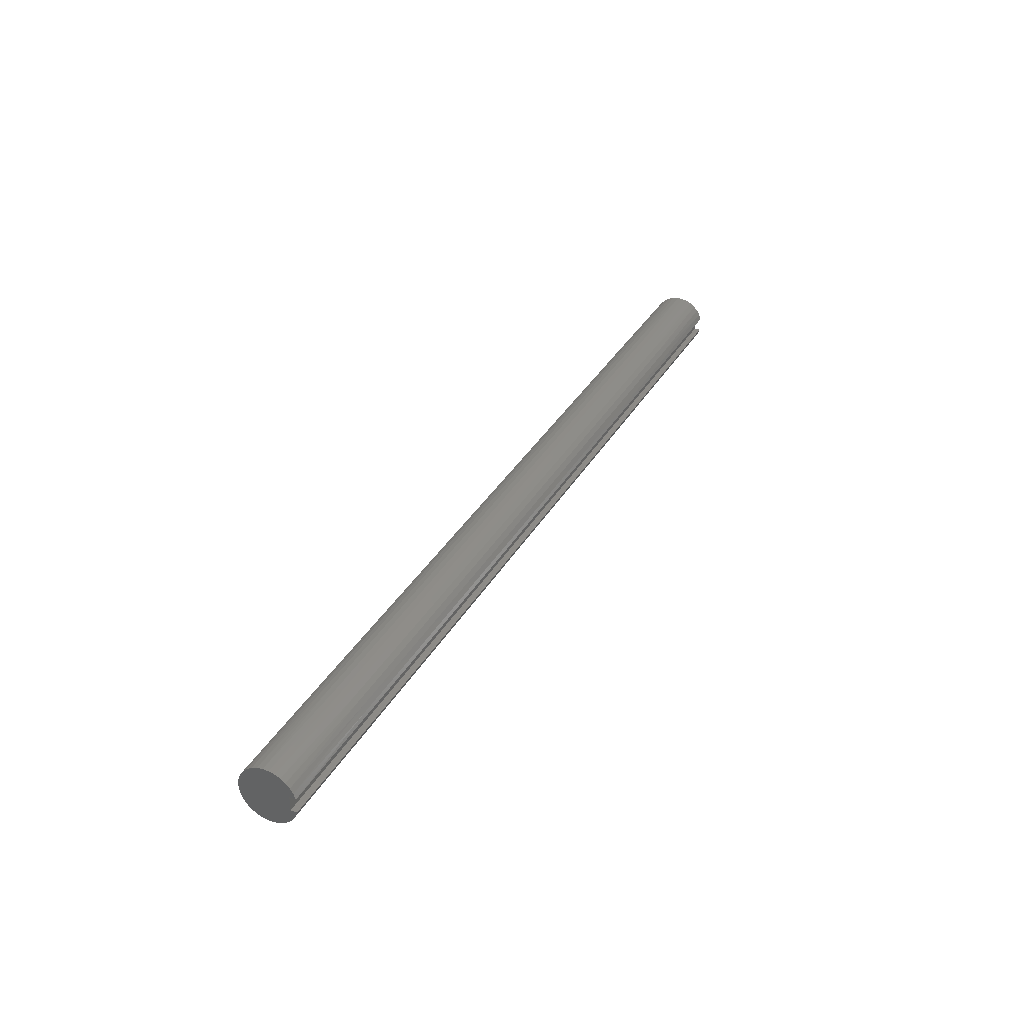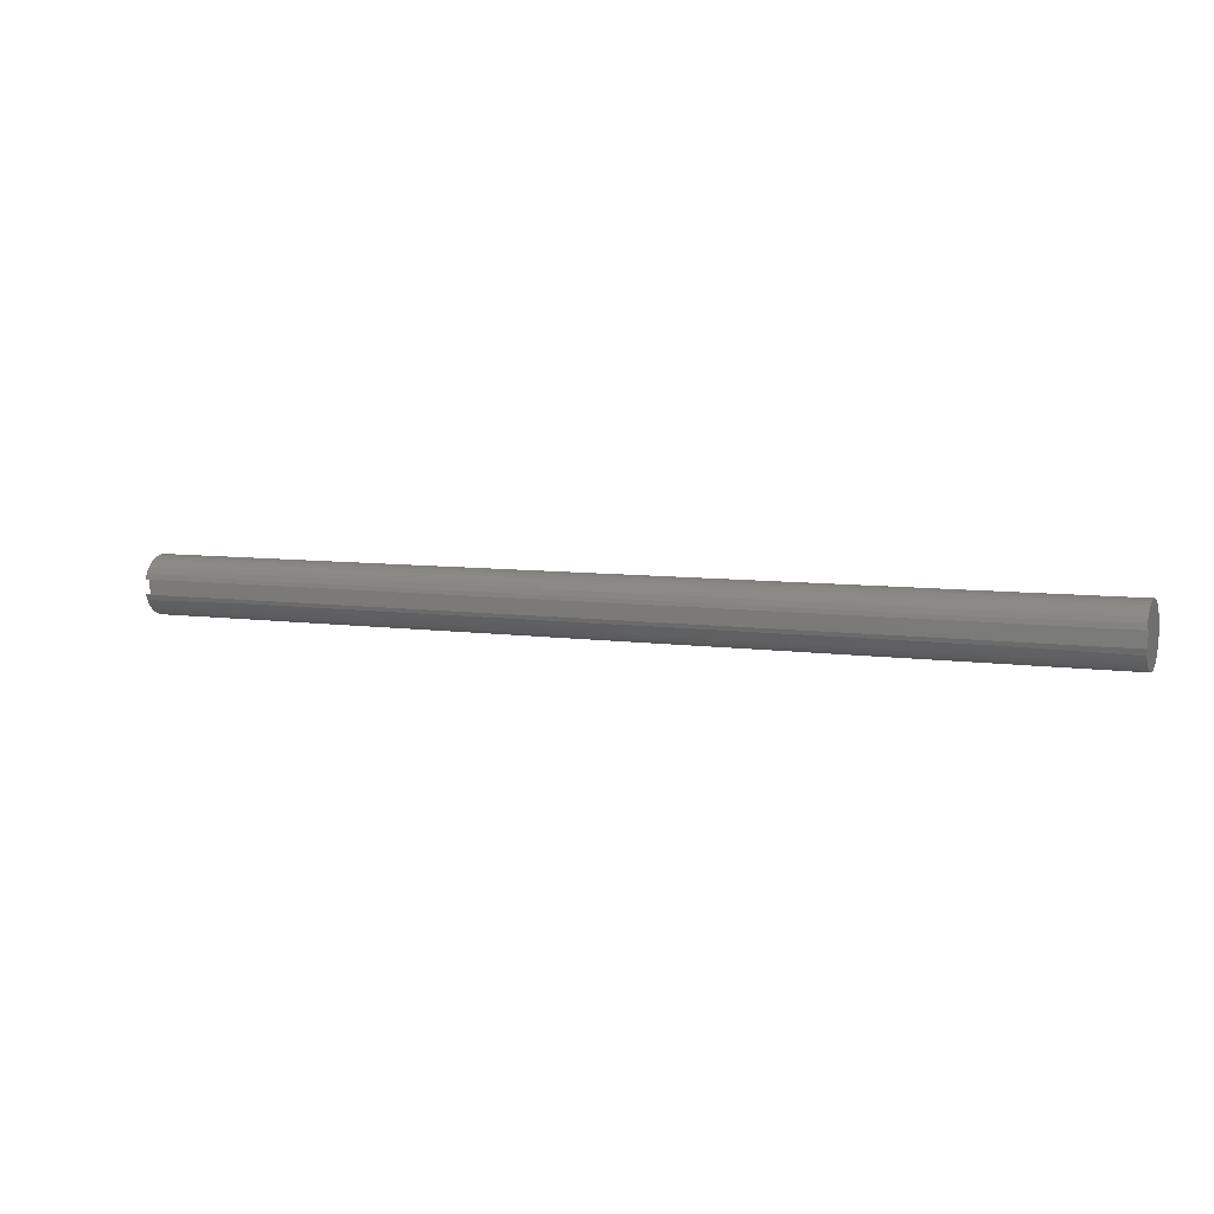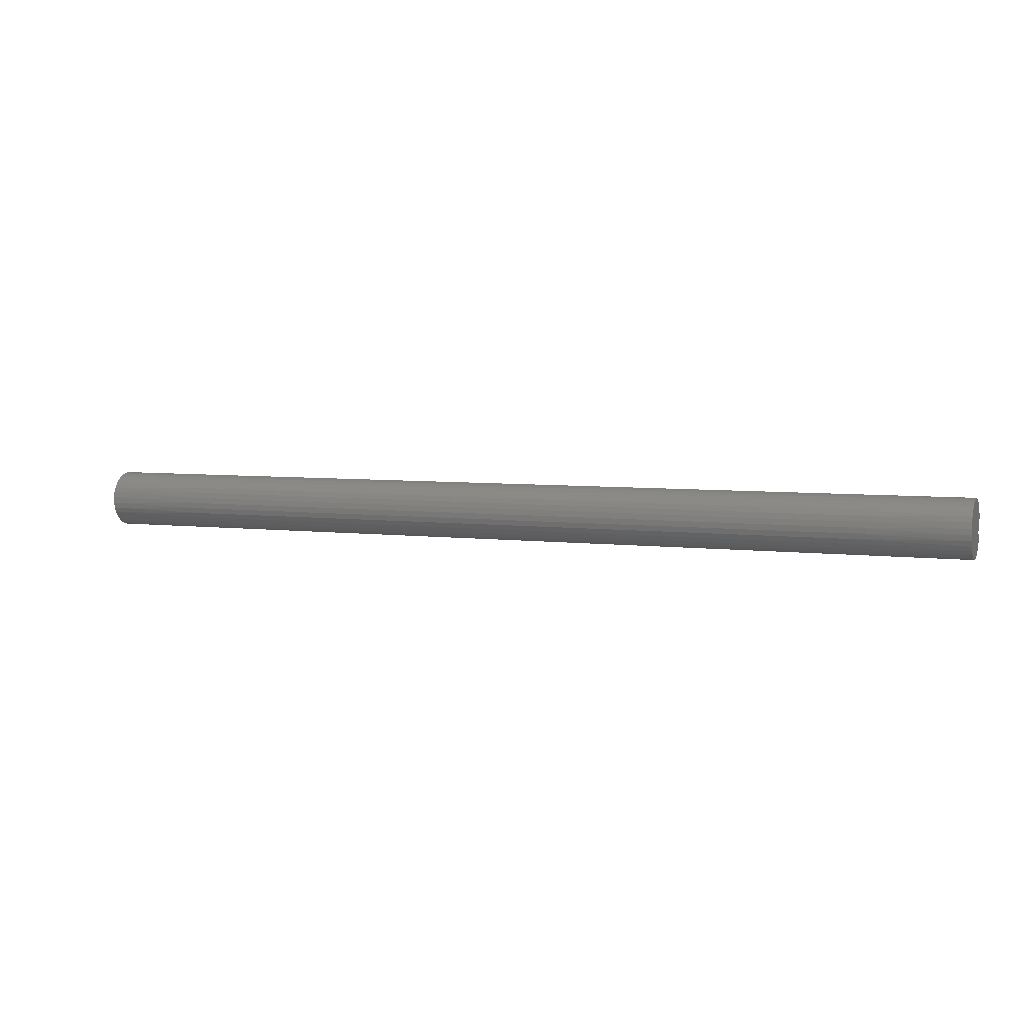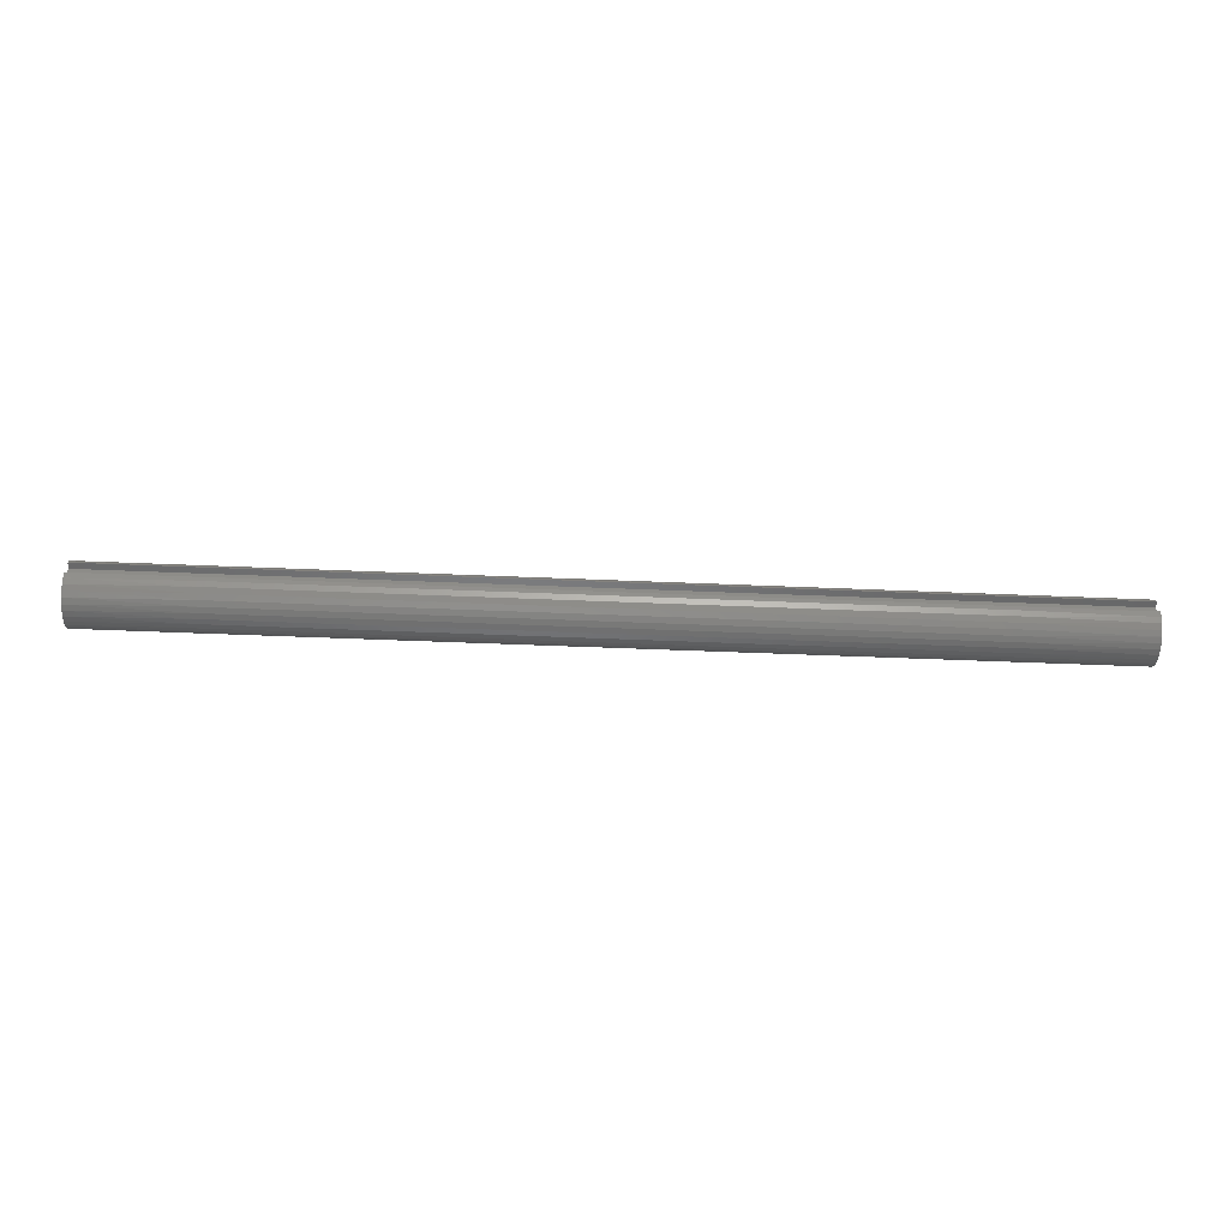
<metadata>
{"format":"stl","ext":"stl","renderer":"f3d","projection":"perspective","resolution":1024,"background":"white","views":[{"elev":34.4,"azim":116.0,"up":"+Z"},{"elev":6.7,"azim":-156.0,"up":"+Z"},{"elev":5.3,"azim":21.7,"up":"+Z"},{"elev":-54.7,"azim":177.5,"up":"+Z"}]}
</metadata>
<code>
# stl→obj: 267 verts, 530 faces
v 0 0.1406 0.04688
v 6 0.1406 0.04688
v 0 0.1406 -0.04688
v 6 0.1406 -0.04688
v 0 0.1815 -0.04688
v 6 0.1815 -0.04688
v 0 0.1687 0.08188
v 0.75 0.1732 0.07175
v 0 0.1815 0.04688
v 1.5 0.1732 0.07175
v 2.25 0.1732 0.07175
v 2.25 0.1559 0.1042
v 3 0.1559 0.1042
v 3 0.1326 0.1326
v 3.75 0.1326 0.1326
v 3.75 0.1042 0.1559
v 4.5 0.1042 0.1559
v 4.5 0.07175 0.1732
v 5.25 0.07175 0.1732
v 5.25 0.03658 0.1839
v 6 0.05933 0.1779
v 6 0.02295 0.1861
v 5.25 -0 0.1875
v 6 -0.01434 0.187
v 5.25 -0.03658 0.1839
v 6 -0.05105 0.1804
v 5.25 -0.07175 0.1732
v 6 -0.08575 0.1667
v 5.25 -0.1042 0.1559
v 6 -0.1171 0.1465
v 5.25 -0.1326 0.1326
v 6 -0.1437 0.1204
v 5.25 -0.1559 0.1042
v 6 -0.1647 0.08958
v 5.25 -0.1732 0.07175
v 6 -0.1792 0.0552
v 5.25 -0.1839 0.03658
v 6 -0.1866 0.01865
v 5.25 -0.1875 -0
v 6 -0.1866 -0.01865
v 5.25 -0.1839 -0.03658
v 6 -0.1792 -0.0552
v 5.25 -0.1732 -0.07175
v 6 -0.1647 -0.08958
v 5.25 -0.1559 -0.1042
v 6 -0.1437 -0.1204
v 5.25 -0.1326 -0.1326
v 6 -0.1171 -0.1465
v 5.25 -0.1042 -0.1559
v 6 -0.08575 -0.1667
v 5.25 -0.07175 -0.1732
v 6 -0.05105 -0.1804
v 5.25 -0.03658 -0.1839
v 6 -0.01434 -0.187
v 5.25 -0 -0.1875
v 6 0.02295 -0.1861
v 5.25 0.03658 -0.1839
v 6 0.05933 -0.1779
v 5.25 0.07175 -0.1732
v 6 0.09336 -0.1626
v 5.25 0.1042 -0.1559
v 6 0.1237 -0.1409
v 5.25 0.1326 -0.1326
v 6 0.1491 -0.1136
v 5.25 0.1559 -0.1042
v 6 0.1687 -0.08188
v 5.25 0.1732 -0.07175
v 4.5 0.1732 -0.07175
v 3.75 0.1732 -0.07175
v 3.75 0.1559 -0.1042
v 3 0.1559 -0.1042
v 3 0.1326 -0.1326
v 2.25 0.1326 -0.1326
v 2.25 0.1042 -0.1559
v 1.5 0.1042 -0.1559
v 1.5 0.07175 -0.1732
v 0.75 0.07175 -0.1732
v 0.75 0.03658 -0.1839
v 0 0.05933 -0.1779
v 0 0.02295 -0.1861
v 0.75 -0 -0.1875
v 0 -0.01434 -0.187
v 0.75 -0.03658 -0.1839
v 0 -0.05105 -0.1804
v 0.75 -0.07175 -0.1732
v 0 -0.08575 -0.1667
v 0.75 -0.1042 -0.1559
v 0 -0.1171 -0.1465
v 0.75 -0.1326 -0.1326
v 0 -0.1437 -0.1204
v 0.75 -0.1559 -0.1042
v 0 -0.1647 -0.08958
v 0.75 -0.1732 -0.07175
v 0 -0.1792 -0.0552
v 0.75 -0.1839 -0.03658
v 0 -0.1866 -0.01865
v 0.75 -0.1875 -0
v 0 -0.1866 0.01865
v 0.75 -0.1839 0.03658
v 0 -0.1792 0.0552
v 0.75 -0.1732 0.07175
v 0 -0.1647 0.08958
v 0.75 -0.1559 0.1042
v 0 -0.1437 0.1204
v 0.75 -0.1326 0.1326
v 0 -0.1171 0.1465
v 0.75 -0.1042 0.1559
v 0 -0.08575 0.1667
v 0.75 -0.07175 0.1732
v 0 -0.05105 0.1804
v 0.75 -0.03658 0.1839
v 0 -0.01434 0.187
v 0.75 0 0.1875
v 0 0.02295 0.1861
v 0.75 0.03658 0.1839
v 0 0.05933 0.1779
v 0.75 0.07175 0.1732
v 0 0.09336 0.1626
v 0.75 0.1042 0.1559
v 0 0.1237 0.1409
v 0.75 0.1326 0.1326
v 0 0.1491 0.1136
v 0.75 0.1559 0.1042
v 0 0.09336 -0.1626
v 0.75 0.1042 -0.1559
v 1.5 0.1326 -0.1326
v 2.25 0.1559 -0.1042
v 3 0.1732 -0.07175
v 0 0.1237 -0.1409
v 0.75 0.1326 -0.1326
v 1.5 0.1559 -0.1042
v 2.25 0.1732 -0.07175
v 0 0.1491 -0.1136
v 0.75 0.1559 -0.1042
v 1.5 0.1732 -0.07175
v 0 0.1687 -0.08188
v 0.75 0.1732 -0.07175
v 6 0.09336 0.1626
v 5.25 0.1042 0.1559
v 4.5 0.1326 0.1326
v 3.75 0.1559 0.1042
v 3 0.1732 0.07175
v 6 0.1237 0.1409
v 5.25 0.1326 0.1326
v 4.5 0.1559 0.1042
v 3.75 0.1732 0.07175
v 6 0.1815 0.04688
v 6 0.1491 0.1136
v 5.25 0.1559 0.1042
v 4.5 0.1732 0.07175
v 6 0.1687 0.08188
v 5.25 0.1732 0.07175
v 1.5 0 0.1875
v 1.5 0.03658 0.1839
v 1.5 0.07175 0.1732
v 1.5 0.1042 0.1559
v 1.5 0.1326 0.1326
v 1.5 0.1559 0.1042
v 2.25 0 0.1875
v 2.25 0.03658 0.1839
v 2.25 0.07175 0.1732
v 2.25 0.1042 0.1559
v 2.25 0.1326 0.1326
v 1.5 -0.03658 0.1839
v 1.5 -0.07175 0.1732
v 1.5 -0.1042 0.1559
v 1.5 -0.1326 0.1326
v 1.5 -0.1559 0.1042
v 1.5 -0.1732 0.07175
v 1.5 -0.1839 0.03658
v 1.5 -0.1875 -0
v 1.5 -0.1839 -0.03658
v 1.5 -0.1732 -0.07175
v 1.5 -0.1559 -0.1042
v 1.5 -0.1326 -0.1326
v 1.5 -0.1042 -0.1559
v 1.5 -0.07175 -0.1732
v 1.5 -0.03658 -0.1839
v 1.5 -0 -0.1875
v 1.5 0.03658 -0.1839
v 3 0 0.1875
v 3 0.03658 0.1839
v 3 0.07175 0.1732
v 3 0.1042 0.1559
v 2.25 -0.03658 0.1839
v 2.25 -0.07175 0.1732
v 2.25 -0.1042 0.1559
v 2.25 -0.1326 0.1326
v 2.25 -0.1559 0.1042
v 2.25 -0.1732 0.07175
v 2.25 -0.1839 0.03658
v 2.25 -0.1875 -0
v 2.25 -0.1839 -0.03658
v 2.25 -0.1732 -0.07175
v 2.25 -0.1559 -0.1042
v 2.25 -0.1326 -0.1326
v 2.25 -0.1042 -0.1559
v 2.25 -0.07175 -0.1732
v 2.25 -0.03658 -0.1839
v 2.25 -0 -0.1875
v 2.25 0.03658 -0.1839
v 2.25 0.07175 -0.1732
v 3.75 0 0.1875
v 3.75 0.03658 0.1839
v 3.75 0.07175 0.1732
v 3 -0.03658 0.1839
v 3 -0.07175 0.1732
v 3 -0.1042 0.1559
v 3 -0.1326 0.1326
v 3 -0.1559 0.1042
v 3 -0.1732 0.07175
v 3 -0.1839 0.03658
v 3 -0.1875 -0
v 3 -0.1839 -0.03658
v 3 -0.1732 -0.07175
v 3 -0.1559 -0.1042
v 3 -0.1326 -0.1326
v 3 -0.1042 -0.1559
v 3 -0.07175 -0.1732
v 3 -0.03658 -0.1839
v 3 -0 -0.1875
v 3 0.03658 -0.1839
v 3 0.07175 -0.1732
v 3 0.1042 -0.1559
v 4.5 0 0.1875
v 4.5 0.03658 0.1839
v 3.75 -0.03658 0.1839
v 3.75 -0.07175 0.1732
v 3.75 -0.1042 0.1559
v 3.75 -0.1326 0.1326
v 3.75 -0.1559 0.1042
v 3.75 -0.1732 0.07175
v 3.75 -0.1839 0.03658
v 3.75 -0.1875 -0
v 3.75 -0.1839 -0.03658
v 3.75 -0.1732 -0.07175
v 3.75 -0.1559 -0.1042
v 3.75 -0.1326 -0.1326
v 3.75 -0.1042 -0.1559
v 3.75 -0.07175 -0.1732
v 3.75 -0.03658 -0.1839
v 3.75 -0 -0.1875
v 3.75 0.03658 -0.1839
v 3.75 0.07175 -0.1732
v 3.75 0.1042 -0.1559
v 3.75 0.1326 -0.1326
v 4.5 -0.03658 0.1839
v 4.5 -0.07175 0.1732
v 4.5 -0.1042 0.1559
v 4.5 -0.1326 0.1326
v 4.5 -0.1559 0.1042
v 4.5 -0.1732 0.07175
v 4.5 -0.1839 0.03658
v 4.5 -0.1875 -0
v 4.5 -0.1839 -0.03658
v 4.5 -0.1732 -0.07175
v 4.5 -0.1559 -0.1042
v 4.5 -0.1326 -0.1326
v 4.5 -0.1042 -0.1559
v 4.5 -0.07175 -0.1732
v 4.5 -0.03658 -0.1839
v 4.5 -0 -0.1875
v 4.5 0.03658 -0.1839
v 4.5 0.07175 -0.1732
v 4.5 0.1042 -0.1559
v 4.5 0.1326 -0.1326
v 4.5 0.1559 -0.1042
f 1 2 3
f 3 2 4
f 3 4 5
f 5 4 6
f 7 8 9
f 9 8 10
f 9 10 11
f 11 10 12
f 11 12 13
f 13 12 14
f 13 14 15
f 15 14 16
f 15 16 17
f 17 16 18
f 17 18 19
f 19 18 20
f 19 20 21
f 21 20 22
f 22 20 23
f 22 23 24
f 24 23 25
f 24 25 26
f 26 25 27
f 26 27 28
f 28 27 29
f 28 29 30
f 30 29 31
f 30 31 32
f 32 31 33
f 32 33 34
f 34 33 35
f 34 35 36
f 36 35 37
f 36 37 38
f 38 37 39
f 38 39 40
f 40 39 41
f 40 41 42
f 42 41 43
f 42 43 44
f 44 43 45
f 44 45 46
f 46 45 47
f 46 47 48
f 48 47 49
f 48 49 50
f 50 49 51
f 50 51 52
f 52 51 53
f 52 53 54
f 54 53 55
f 54 55 56
f 56 55 57
f 56 57 58
f 58 57 59
f 58 59 60
f 60 59 61
f 60 61 62
f 62 61 63
f 62 63 64
f 64 63 65
f 64 65 66
f 66 65 67
f 66 67 6
f 6 67 68
f 6 68 69
f 69 68 70
f 69 70 71
f 71 70 72
f 71 72 73
f 73 72 74
f 73 74 75
f 75 74 76
f 75 76 77
f 77 76 78
f 77 78 79
f 79 78 80
f 80 78 81
f 80 81 82
f 82 81 83
f 82 83 84
f 84 83 85
f 84 85 86
f 86 85 87
f 86 87 88
f 88 87 89
f 88 89 90
f 90 89 91
f 90 91 92
f 92 91 93
f 92 93 94
f 94 93 95
f 94 95 96
f 96 95 97
f 96 97 98
f 98 97 99
f 98 99 100
f 100 99 101
f 100 101 102
f 102 101 103
f 102 103 104
f 104 103 105
f 104 105 106
f 106 105 107
f 106 107 108
f 108 107 109
f 108 109 110
f 110 109 111
f 110 111 112
f 112 111 113
f 112 113 114
f 114 113 115
f 114 115 116
f 116 115 117
f 116 117 118
f 118 117 119
f 118 119 120
f 120 119 121
f 120 121 122
f 122 121 123
f 122 123 7
f 7 123 8
f 79 124 77
f 77 124 125
f 77 125 75
f 75 125 126
f 75 126 73
f 73 126 127
f 73 127 71
f 71 127 128
f 71 128 69
f 69 128 6
f 124 129 125
f 125 129 130
f 125 130 126
f 126 130 131
f 126 131 127
f 127 131 132
f 127 132 128
f 128 132 5
f 128 5 6
f 129 133 130
f 130 133 134
f 130 134 131
f 131 134 135
f 131 135 132
f 132 135 5
f 133 136 134
f 134 136 137
f 134 137 135
f 135 137 5
f 136 5 137
f 21 138 19
f 19 138 139
f 19 139 17
f 17 139 140
f 17 140 15
f 15 140 141
f 15 141 13
f 13 141 142
f 13 142 11
f 11 142 9
f 138 143 139
f 139 143 144
f 139 144 140
f 140 144 145
f 140 145 141
f 141 145 146
f 141 146 142
f 142 146 147
f 142 147 9
f 143 148 144
f 144 148 149
f 144 149 145
f 145 149 150
f 145 150 146
f 146 150 147
f 148 151 149
f 149 151 152
f 149 152 150
f 150 152 147
f 151 147 152
f 113 153 115
f 115 153 154
f 115 154 117
f 117 154 155
f 117 155 119
f 119 155 156
f 119 156 121
f 121 156 157
f 121 157 123
f 123 157 158
f 123 158 8
f 8 158 10
f 153 159 154
f 154 159 160
f 154 160 155
f 155 160 161
f 155 161 156
f 156 161 162
f 156 162 157
f 157 162 163
f 157 163 158
f 158 163 12
f 158 12 10
f 153 113 164
f 164 113 111
f 164 111 165
f 165 111 109
f 165 109 166
f 166 109 107
f 166 107 167
f 167 107 105
f 167 105 168
f 168 105 103
f 168 103 169
f 169 103 101
f 169 101 170
f 170 101 99
f 170 99 171
f 171 99 97
f 171 97 172
f 172 97 95
f 172 95 173
f 173 95 93
f 173 93 174
f 174 93 91
f 174 91 175
f 175 91 89
f 175 89 176
f 176 89 87
f 176 87 177
f 177 87 85
f 177 85 178
f 178 85 83
f 178 83 179
f 179 83 81
f 179 81 180
f 180 81 78
f 180 78 76
f 159 181 160
f 160 181 182
f 160 182 161
f 161 182 183
f 161 183 162
f 162 183 184
f 162 184 163
f 163 184 14
f 163 14 12
f 159 153 185
f 185 153 164
f 185 164 186
f 186 164 165
f 186 165 187
f 187 165 166
f 187 166 188
f 188 166 167
f 188 167 189
f 189 167 168
f 189 168 190
f 190 168 169
f 190 169 191
f 191 169 170
f 191 170 192
f 192 170 171
f 192 171 193
f 193 171 172
f 193 172 194
f 194 172 173
f 194 173 195
f 195 173 174
f 195 174 196
f 196 174 175
f 196 175 197
f 197 175 176
f 197 176 198
f 198 176 177
f 198 177 199
f 199 177 178
f 199 178 200
f 200 178 179
f 200 179 201
f 201 179 180
f 201 180 202
f 202 180 76
f 202 76 74
f 181 203 182
f 182 203 204
f 182 204 183
f 183 204 205
f 183 205 184
f 184 205 16
f 184 16 14
f 181 159 206
f 206 159 185
f 206 185 207
f 207 185 186
f 207 186 208
f 208 186 187
f 208 187 209
f 209 187 188
f 209 188 210
f 210 188 189
f 210 189 211
f 211 189 190
f 211 190 212
f 212 190 191
f 212 191 213
f 213 191 192
f 213 192 214
f 214 192 193
f 214 193 215
f 215 193 194
f 215 194 216
f 216 194 195
f 216 195 217
f 217 195 196
f 217 196 218
f 218 196 197
f 218 197 219
f 219 197 198
f 219 198 220
f 220 198 199
f 220 199 221
f 221 199 200
f 221 200 222
f 222 200 201
f 222 201 223
f 223 201 202
f 223 202 224
f 224 202 74
f 224 74 72
f 203 225 204
f 204 225 226
f 204 226 205
f 205 226 18
f 205 18 16
f 203 181 227
f 227 181 206
f 227 206 228
f 228 206 207
f 228 207 229
f 229 207 208
f 229 208 230
f 230 208 209
f 230 209 231
f 231 209 210
f 231 210 232
f 232 210 211
f 232 211 233
f 233 211 212
f 233 212 234
f 234 212 213
f 234 213 235
f 235 213 214
f 235 214 236
f 236 214 215
f 236 215 237
f 237 215 216
f 237 216 238
f 238 216 217
f 238 217 239
f 239 217 218
f 239 218 240
f 240 218 219
f 240 219 241
f 241 219 220
f 241 220 242
f 242 220 221
f 242 221 243
f 243 221 222
f 243 222 244
f 244 222 223
f 244 223 245
f 245 223 224
f 245 224 246
f 246 224 72
f 246 72 70
f 225 23 226
f 226 23 20
f 226 20 18
f 225 203 247
f 247 203 227
f 247 227 248
f 248 227 228
f 248 228 249
f 249 228 229
f 249 229 250
f 250 229 230
f 250 230 251
f 251 230 231
f 251 231 252
f 252 231 232
f 252 232 253
f 253 232 233
f 253 233 254
f 254 233 234
f 254 234 255
f 255 234 235
f 255 235 256
f 256 235 236
f 256 236 257
f 257 236 237
f 257 237 258
f 258 237 238
f 258 238 259
f 259 238 239
f 259 239 260
f 260 239 240
f 260 240 261
f 261 240 241
f 261 241 262
f 262 241 242
f 262 242 263
f 263 242 243
f 263 243 264
f 264 243 244
f 264 244 265
f 265 244 245
f 265 245 266
f 266 245 246
f 266 246 267
f 267 246 70
f 267 70 68
f 23 225 25
f 25 225 247
f 25 247 27
f 27 247 248
f 27 248 29
f 29 248 249
f 29 249 31
f 31 249 250
f 31 250 33
f 33 250 251
f 33 251 35
f 35 251 252
f 35 252 37
f 37 252 253
f 37 253 39
f 39 253 254
f 39 254 41
f 41 254 255
f 41 255 43
f 43 255 256
f 43 256 45
f 45 256 257
f 45 257 47
f 47 257 258
f 47 258 49
f 49 258 259
f 49 259 51
f 51 259 260
f 51 260 53
f 53 260 261
f 53 261 55
f 55 261 262
f 55 262 57
f 57 262 263
f 57 263 59
f 59 263 264
f 59 264 61
f 61 264 265
f 61 265 63
f 63 265 266
f 63 266 65
f 65 266 267
f 65 267 67
f 67 267 68
f 9 147 1
f 1 147 2
f 147 151 2
f 2 151 148
f 2 148 143
f 143 138 2
f 2 138 21
f 2 21 22
f 22 24 2
f 2 24 26
f 2 26 28
f 30 48 28
f 28 48 50
f 28 50 2
f 2 50 4
f 4 50 52
f 4 52 54
f 48 30 46
f 46 30 32
f 46 32 44
f 44 32 34
f 44 34 42
f 42 34 36
f 42 36 40
f 40 36 38
f 54 56 4
f 4 56 58
f 4 58 60
f 60 62 4
f 4 62 64
f 4 64 66
f 66 6 4
f 9 1 7
f 7 1 122
f 122 1 120
f 120 1 118
f 118 1 116
f 116 1 114
f 114 1 112
f 112 1 110
f 110 1 108
f 108 1 3
f 108 3 86
f 86 3 84
f 84 3 82
f 82 3 80
f 80 3 79
f 79 3 124
f 124 3 129
f 129 3 133
f 133 3 136
f 136 3 5
f 108 86 106
f 106 86 88
f 106 88 104
f 104 88 90
f 104 90 102
f 102 90 92
f 102 92 100
f 100 92 94
f 100 94 98
f 98 94 96

</code>
